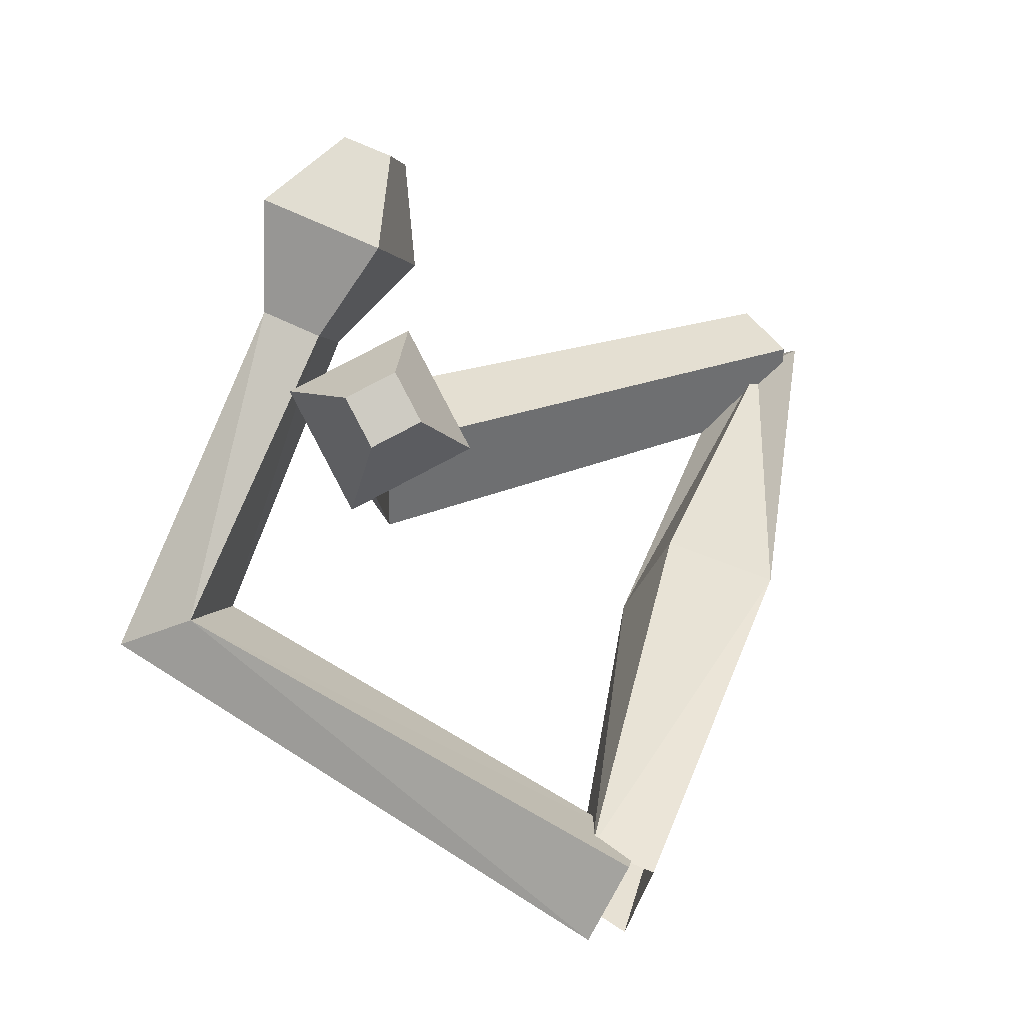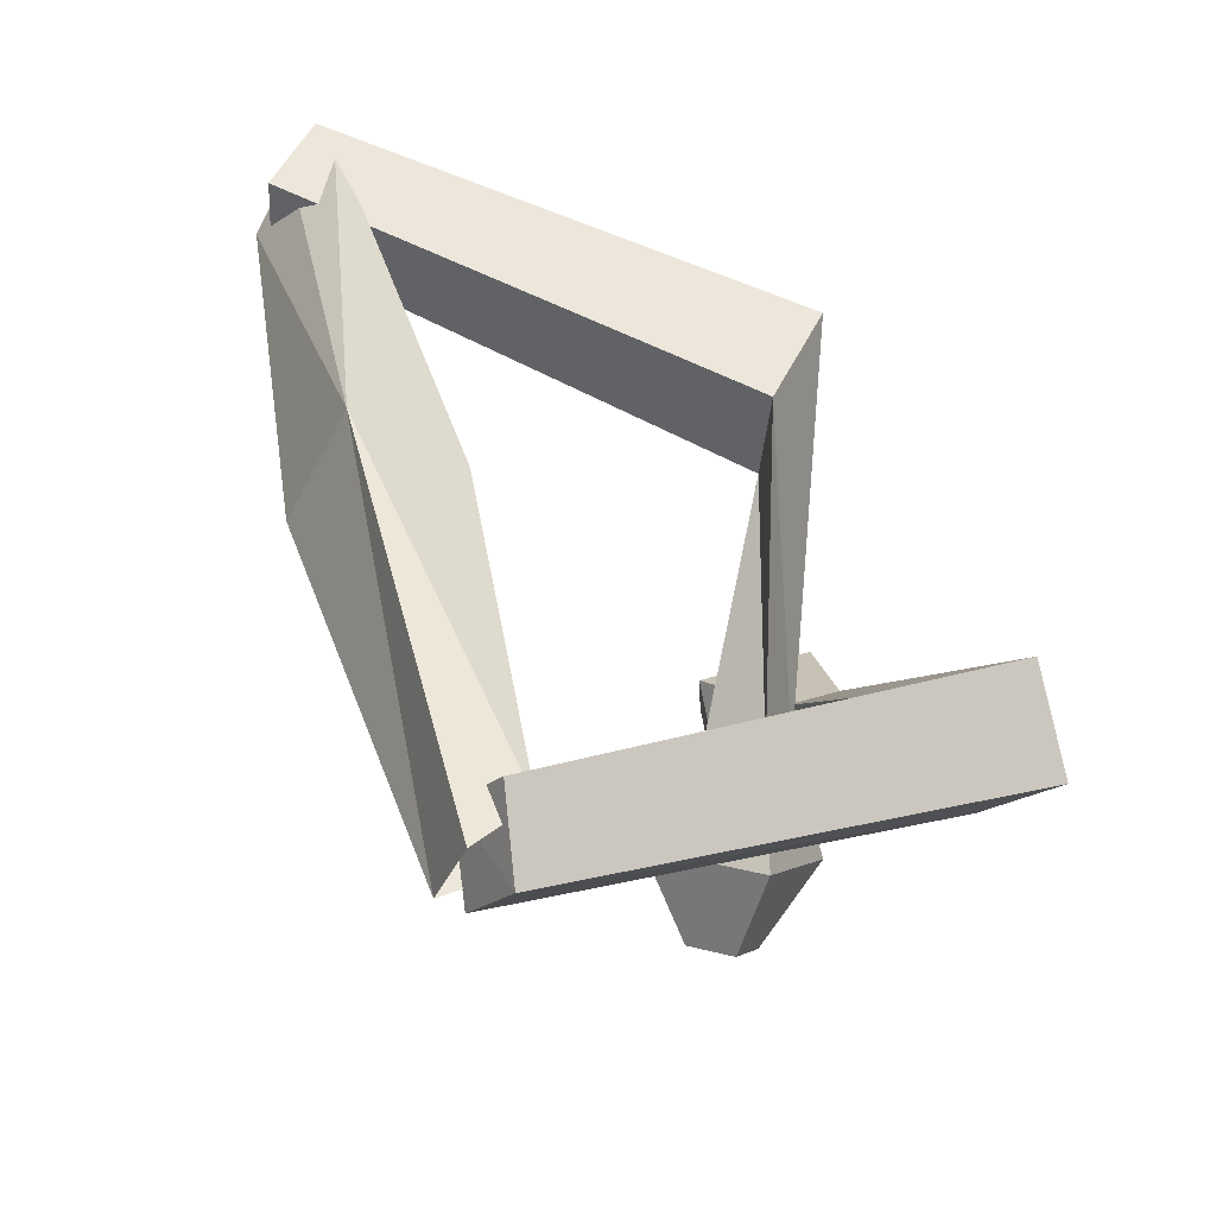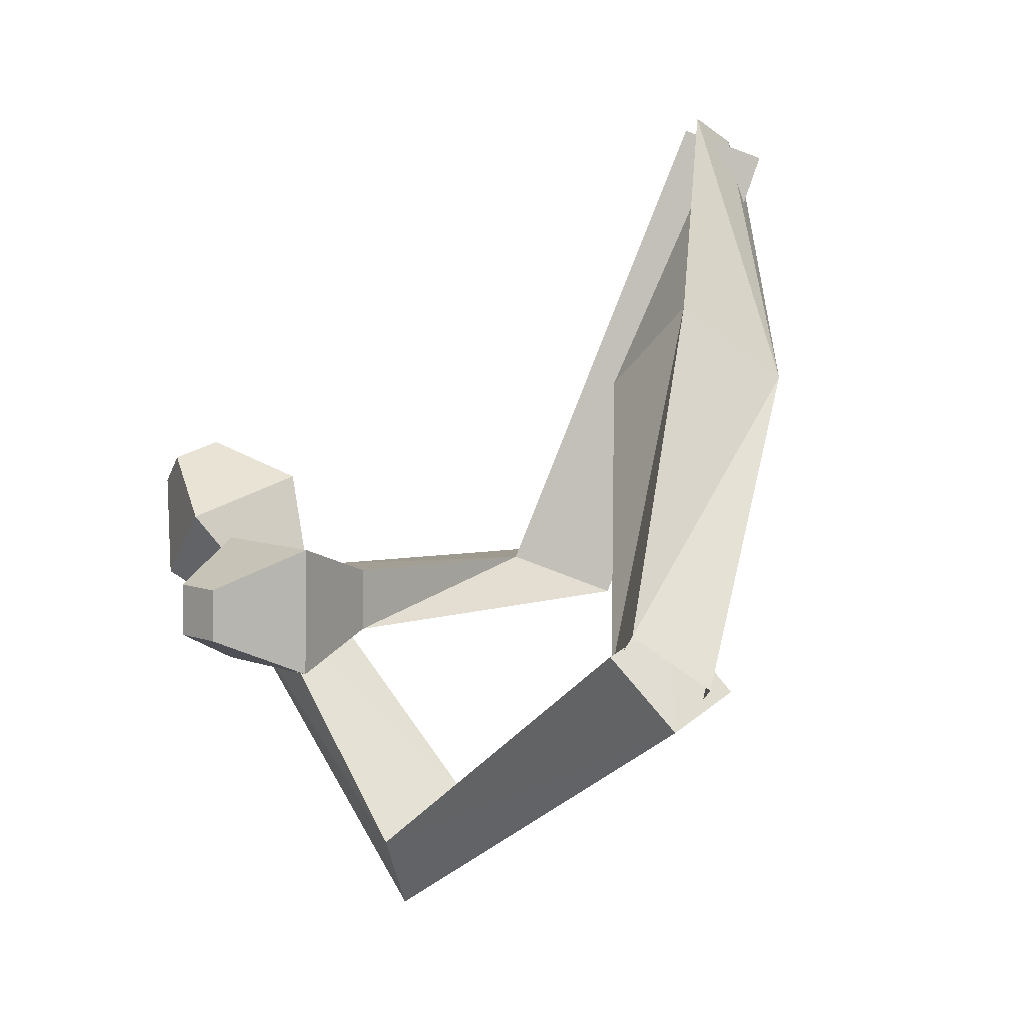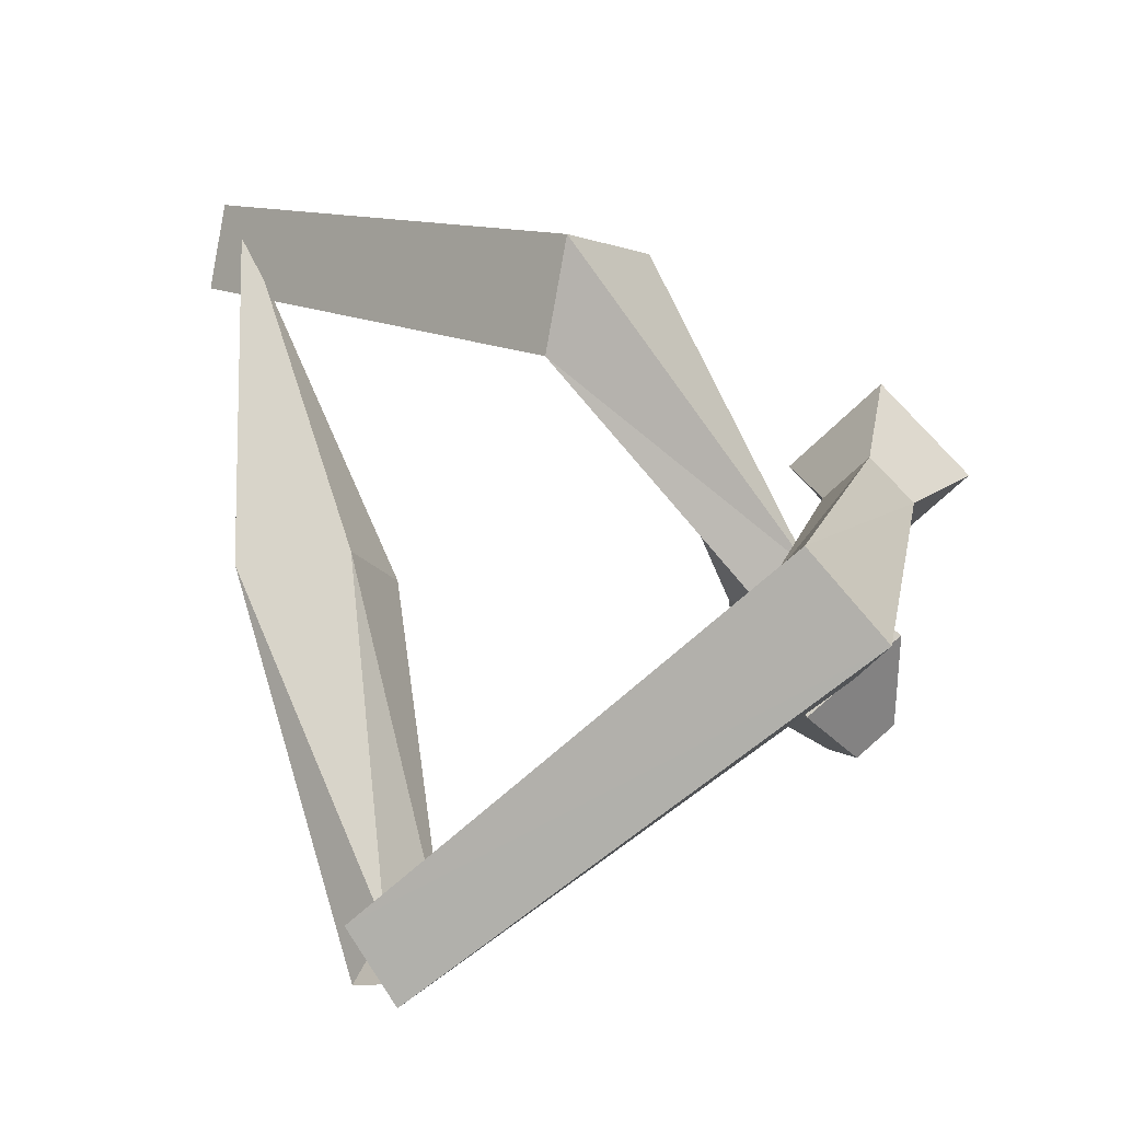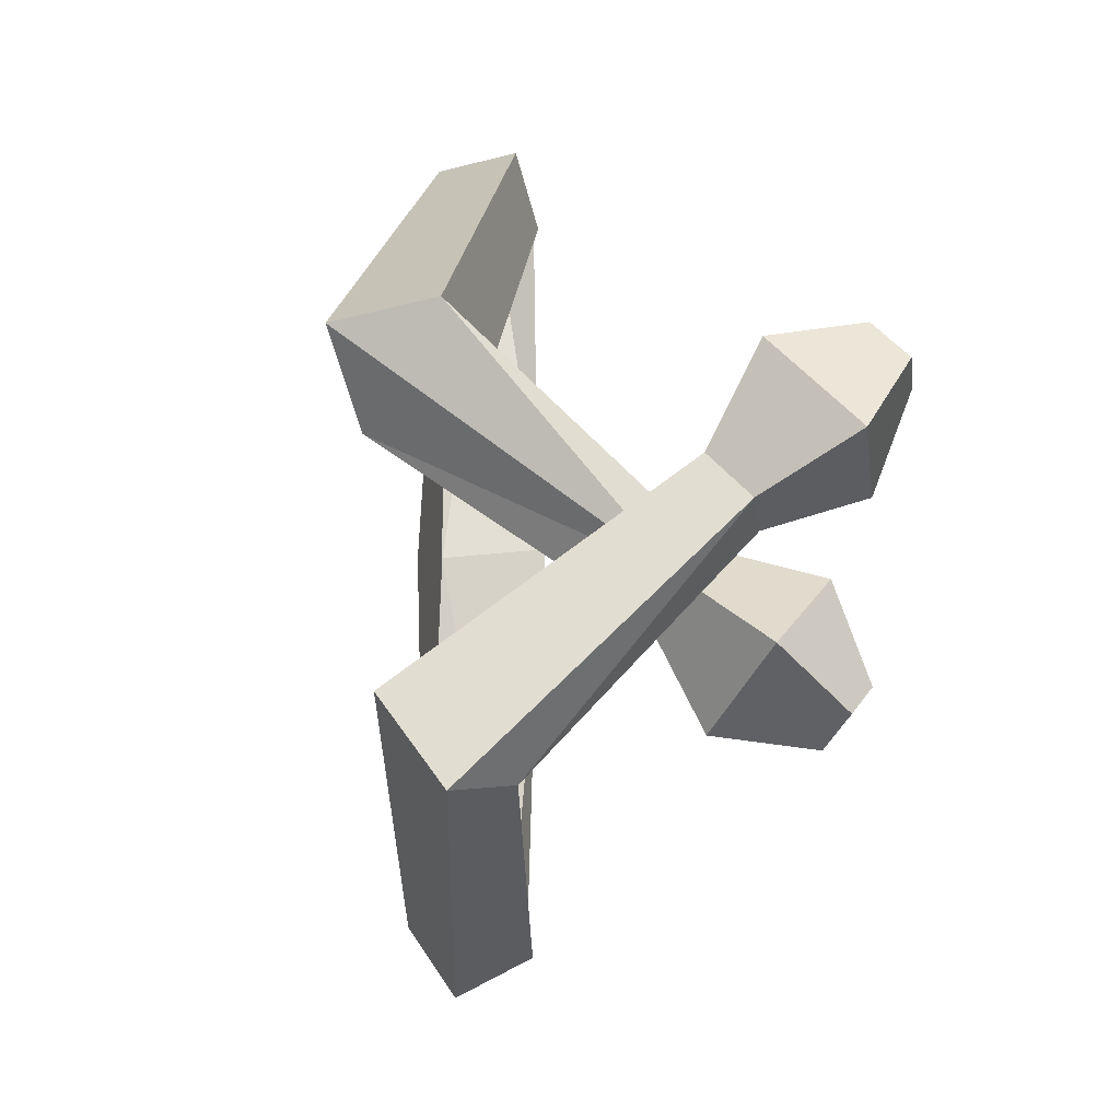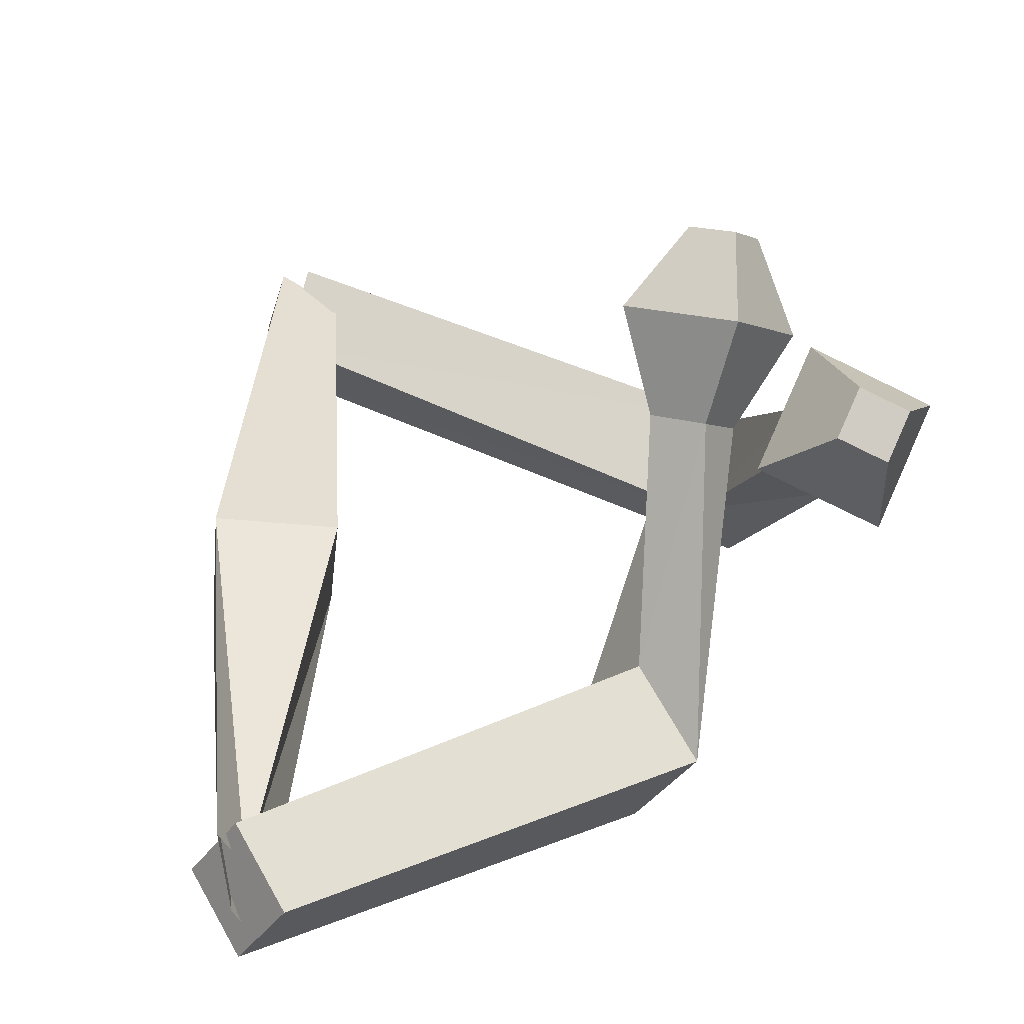
<metadata>
{"format":"obj","ext":"obj","renderer":"f3d","projection":"perspective","resolution":1024,"background":"white","views":[{"elev":-41.9,"azim":149.0,"up":"+Z"},{"elev":-46.1,"azim":-33.4,"up":"+Z"},{"elev":-59.1,"azim":-136.5,"up":"+Z"},{"elev":-21.7,"azim":15.4,"up":"+Z"},{"elev":0.2,"azim":74.2,"up":"+Z"},{"elev":46.1,"azim":-14.5,"up":"+Y"}]}
</metadata>
<code>
o Cube
v 0.4715 -0.1285 -1.963
v 0.6987 0.1079 -2.346
v 0.4292 -0.3563 -2.43
v 0.6639 -0.5354 -2.183
v 0.4614 -0.5877 -2.172
v 0.6785 -0.3544 -2.563
v 0.5385 0.1144 -2.331
v 0.8303 -0.05907 -2.163
v 3.153 1.207 1.204
v 2.91 1.319 1.07
v 3.084 1.472 0.8812
v 3.327 1.36 1.015
v 3.042 -1.323 -0.6315
v 2.793 -0.9085 -0.6377
v 3.153 -0.6321 -1.093
v 3.402 -1.047 -1.087
v 3.199 0.615 1.116
v 3.03 1.272 0.3181
v 2.598 0.8926 0.7844
v 3.631 0.9943 0.6492
v 2.858 0.4613 0.3739
v 3.363 0.5109 0.3079
v 3.152 0.3258 0.5355
v 3.069 0.6464 0.1463
v -0.7687 0.03826 1.999
v -0.5236 0.4755 2.1
v -0.6201 0.1337 2.371
v -0.5042 -0.1522 2.384
v -0.6235 -0.1475 2.453
v -0.3784 0.2898 2.553
v -0.6233 0.4726 2.144
v -0.5073 0.1868 2.157
v 0.3427 -0.3538 0.003799
v -0.3495 -0.3495 -0.000446
v 0.4017 0.2697 0.05573
v -0.2608 0.4059 -0.0565
v 3.105 1.131 -0.7806
v 2.896 1.054 -0.981
v 2.705 1.248 -0.8564
v 2.914 1.325 -0.6561
v 1.854 -1.339 1.249
v 1.67 -1.104 0.6744
v 1.981 -0.5502 0.8017
v 2.165 -0.7853 1.376
v 3.232 0.6772 -0.4091
v 2.243 0.9665 -0.5966
v 2.716 0.4869 -0.9046
v 2.759 1.157 -0.1011
v 2.534 0.2338 -0.3344
v 2.555 0.5607 0.05771
v 2.786 0.3267 -0.0926
v 2.303 0.4678 -0.1841
f 34 3 4
f 8 7 36
f 34 36 7
f 33 4 8
f 6 5 1
f 11 10 9
f 17 9 10
f 18 11 12
f 17 20 12
f 19 10 11
f 1 14 15
f 5 6 16
f 6 2 15
f 5 13 14
f 21 19 18
f 22 20 17
f 22 24 18
f 21 23 17
f 14 13 23
f 15 24 22
f 13 16 22
f 14 21 24
f 28 27 34
f 36 31 32
f 34 27 31
f 32 28 33
f 26 25 29
f 37 38 39
f 47 38 37
f 40 39 46
f 45 37 40
f 39 38 47
f 43 42 25
f 41 44 30
f 44 43 26
f 42 41 29
f 46 47 49
f 51 45 48
f 50 48 46
f 47 45 51
f 42 49 51
f 50 52 43
f 51 50 44
f 43 52 49
f 33 34 4
f 35 8 36
f 3 34 7
f 35 33 8
f 2 6 1
f 12 11 9
f 19 17 10
f 20 18 12
f 9 17 12
f 18 19 11
f 2 1 15
f 13 5 16
f 16 6 15
f 1 5 14
f 24 21 18
f 23 22 17
f 20 22 18
f 19 21 17
f 21 14 23
f 16 15 22
f 23 13 22
f 15 14 24
f 33 28 34
f 35 36 32
f 36 34 31
f 35 32 33
f 30 26 29
f 40 37 39
f 45 47 37
f 48 40 46
f 48 45 40
f 46 39 47
f 26 43 25
f 29 41 30
f 30 44 26
f 25 42 29
f 52 46 49
f 50 51 48
f 52 50 46
f 49 47 51
f 41 42 51
f 44 50 43
f 41 51 44
f 42 43 49

</code>
